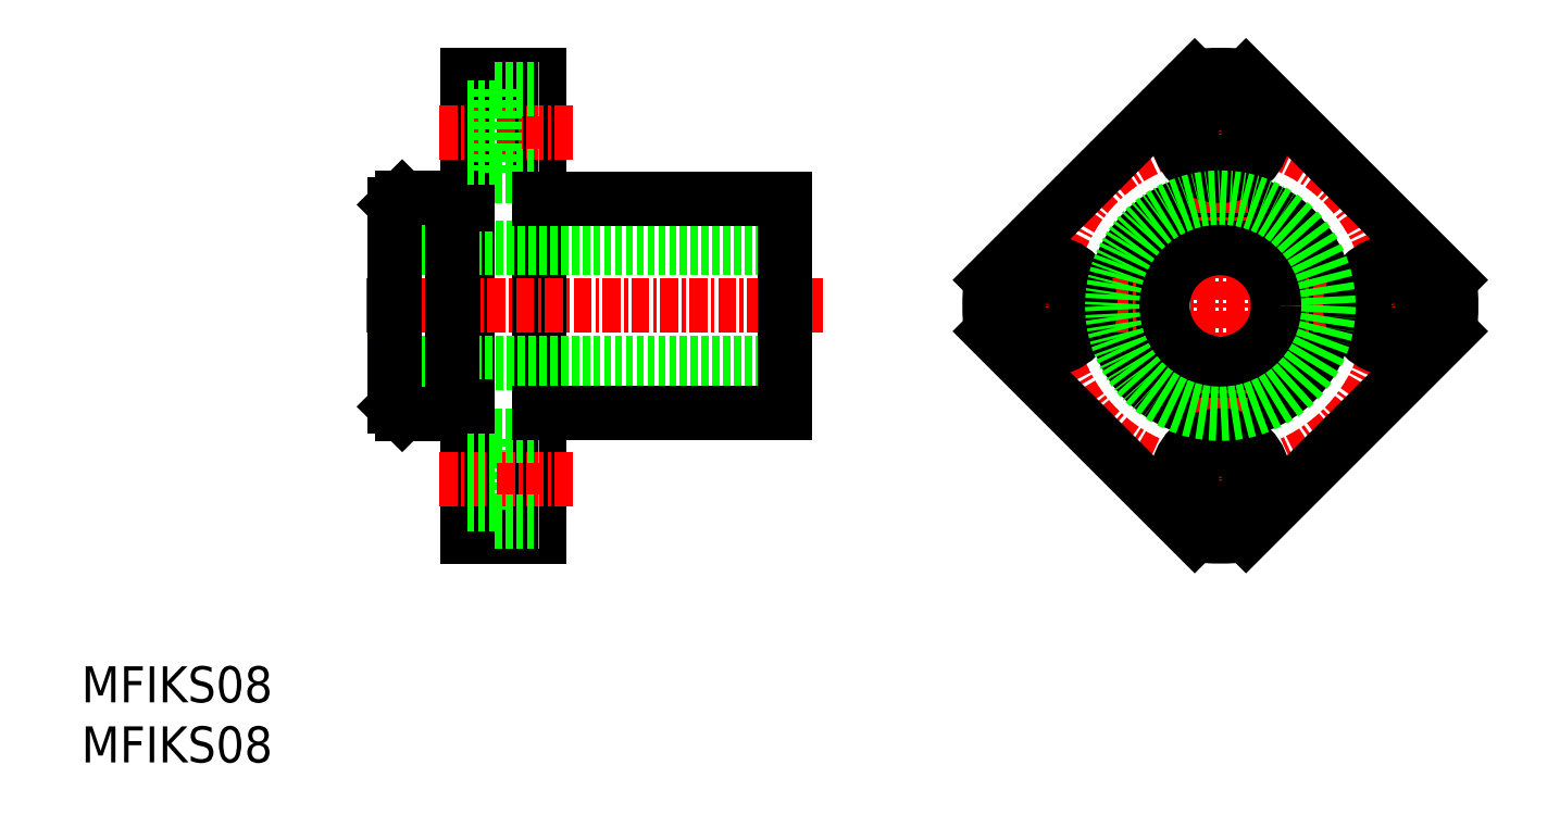
<metadata>
{"format":"dxf","ext":"dxf","renderer":"ezdxf+matplotlib","layout":"modelspace","background":"white","min_lineweight":24,"dpi":150}
</metadata>
<code>
0
SECTION
2
ENTITIES
0
LINE
8
0
10
38.64
20
26.67
30
0
11
38.64
21
32.67
31
0
0
LINE
8
0
10
36.74
20
57.67
30
0
11
36.74
21
25.67
31
0
0
LINE
8
0
10
41.74
20
57.67
30
0
11
41.74
21
25.67
31
0
0
LINE
8
CENTER
10
44.07
20
29.67
30
0
11
34.73
21
29.67
31
0
0
LINE
8
0
10
41.74
20
25.67
30
0
11
36.74
21
25.67
31
0
0
LINE
8
0
10
38.64
20
26.67
30
0
11
41.74
21
26.67
31
0
0
LINE
8
0
10
36.74
20
27.92
30
0
11
38.64
21
27.92
31
0
0
LINE
8
CENTER
10
44.07
20
53.67
30
0
11
34.73
21
53.67
31
0
0
LINE
8
0
10
41.74
20
57.67
30
0
11
36.74
21
57.67
31
0
0
LINE
8
0
10
38.64
20
56.67
30
0
11
41.74
21
56.67
31
0
0
LINE
8
0
10
38.64
20
50.67
30
0
11
41.74
21
50.67
31
0
0
LINE
8
0
10
38.64
20
32.67
30
0
11
41.74
21
32.67
31
0
0
LINE
8
CENTER
10
61.38
20
41.67
30
0
11
29.77
21
41.67
31
0
0
LINE
8
0
10
58.74
20
45.67
30
0
11
31.74
21
45.67
31
0
0
LINE
8
0
10
58.74
20
37.67
30
0
11
31.74
21
37.67
31
0
0
LINE
8
0
10
35.74
20
49.17
30
0
11
35.74
21
34.17
31
0
0
LINE
8
0
10
31.74
20
48.67
30
0
11
31.74
21
34.67
31
0
0
LINE
8
0
10
35.74
20
34.17
30
0
11
32.24
21
34.17
31
0
0
LINE
8
0
10
32.24
20
34.17
30
0
11
31.74
21
34.67
31
0
0
LINE
8
0
10
36.74
20
31.42
30
0
11
38.64
21
31.42
31
0
0
LINE
8
0
10
36.74
20
34.67
30
0
11
35.74
21
34.67
31
0
0
LINE
8
0
10
38.64
20
56.67
30
0
11
38.64
21
50.67
31
0
0
LINE
8
0
10
35.74
20
49.17
30
0
11
32.24
21
49.17
31
0
0
LINE
8
0
10
32.24
20
49.17
30
0
11
31.74
21
48.67
31
0
0
LINE
8
0
10
36.74
20
48.67
30
0
11
35.74
21
48.67
31
0
0
LINE
8
0
10
36.74
20
51.92
30
0
11
38.64
21
51.92
31
0
0
LINE
8
0
10
36.74
20
55.42
30
0
11
38.64
21
55.42
31
0
0
LINE
8
0
10
58.74
20
49.07
30
0
11
58.74
21
34.27
31
0
0
LINE
8
0
10
58.74
20
34.27
30
0
11
41.74
21
34.27
31
0
0
LINE
8
0
10
58.74
20
49.07
30
0
11
41.74
21
49.07
31
0
0
CIRCLE
8
0
10
88.94
20
41.67
30
0
40
7.4
0
CIRCLE
8
CENTER
10
88.94
20
41.67
30
0
40
12
0
LINE
8
CENTER
10
88.94
20
24.07
30
0
11
88.94
21
59.27
31
0
0
TEXT
8
0
10
10
20
10
30
0
40
2.5
1
MFIKS08
0
TEXT
8
0
10
10
20
14.17
30
0
40
2.5
1
MFIKS08
0
CIRCLE
8
0
10
88.94
20
29.67
30
0
40
1.75
0
CIRCLE
8
0
10
88.94
20
29.67
30
0
40
3
0
ARC
8
0
10
88.94
20
41.67
30
0
40
16
50
263.6
51
276.4
0
LINE
8
CENTER
10
71.34
20
41.67
30
0
11
106.5
21
41.67
31
0
0
ARC
8
0
10
88.94
20
41.67
30
0
40
16
50
173.6
51
186.4
0
CIRCLE
8
0
10
88.94
20
53.67
30
0
40
1.75
0
CIRCLE
8
0
10
88.94
20
53.67
30
0
40
3
0
CIRCLE
8
0
10
88.94
20
41.67
30
0
40
4
0
CIRCLE
8
0
10
76.94
20
41.67
30
0
40
3
0
CIRCLE
8
0
10
76.94
20
41.67
30
0
40
1.75
0
ARC
8
0
10
88.94
20
41.67
30
0
40
16
50
83.62
51
96.38
0
CIRCLE
8
0
10
100.9
20
41.67
30
0
40
3
0
CIRCLE
8
0
10
100.9
20
41.67
30
0
40
1.75
0
ARC
8
0
10
88.94
20
41.67
30
0
40
16
50
353.6
51
6.375
0
LINE
8
0
10
104.8
20
43.45
30
0
11
90.72
21
57.57
31
0
0
LINE
8
0
10
87.16
20
25.77
30
0
11
73.04
21
39.89
31
0
0
LINE
8
0
10
104.8
20
39.89
30
0
11
90.72
21
25.77
31
0
0
LINE
8
0
10
87.16
20
57.57
30
0
11
73.04
21
43.45
31
0
0
CIRCLE
8
0
10
88.94
20
41.67
30
0
40
7.5
0
ENDSEC
0
EOF

</code>
